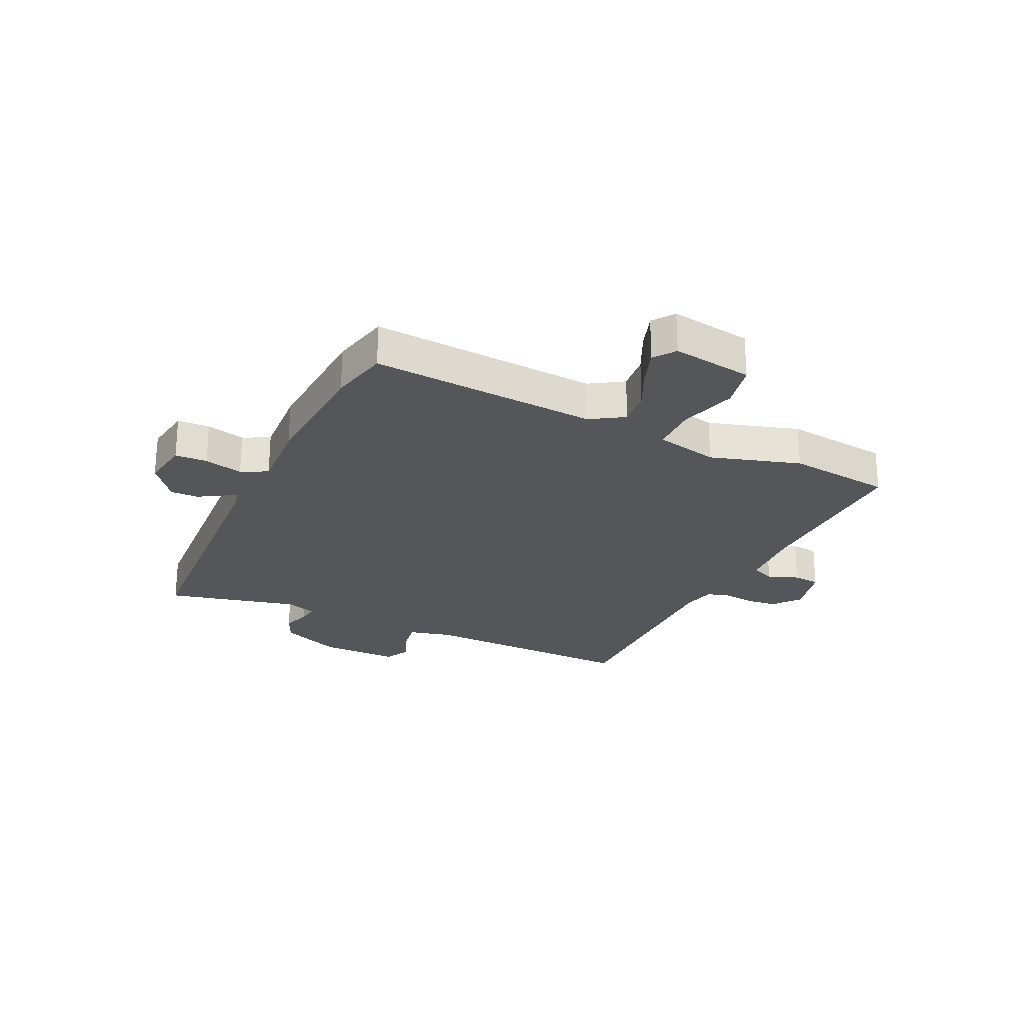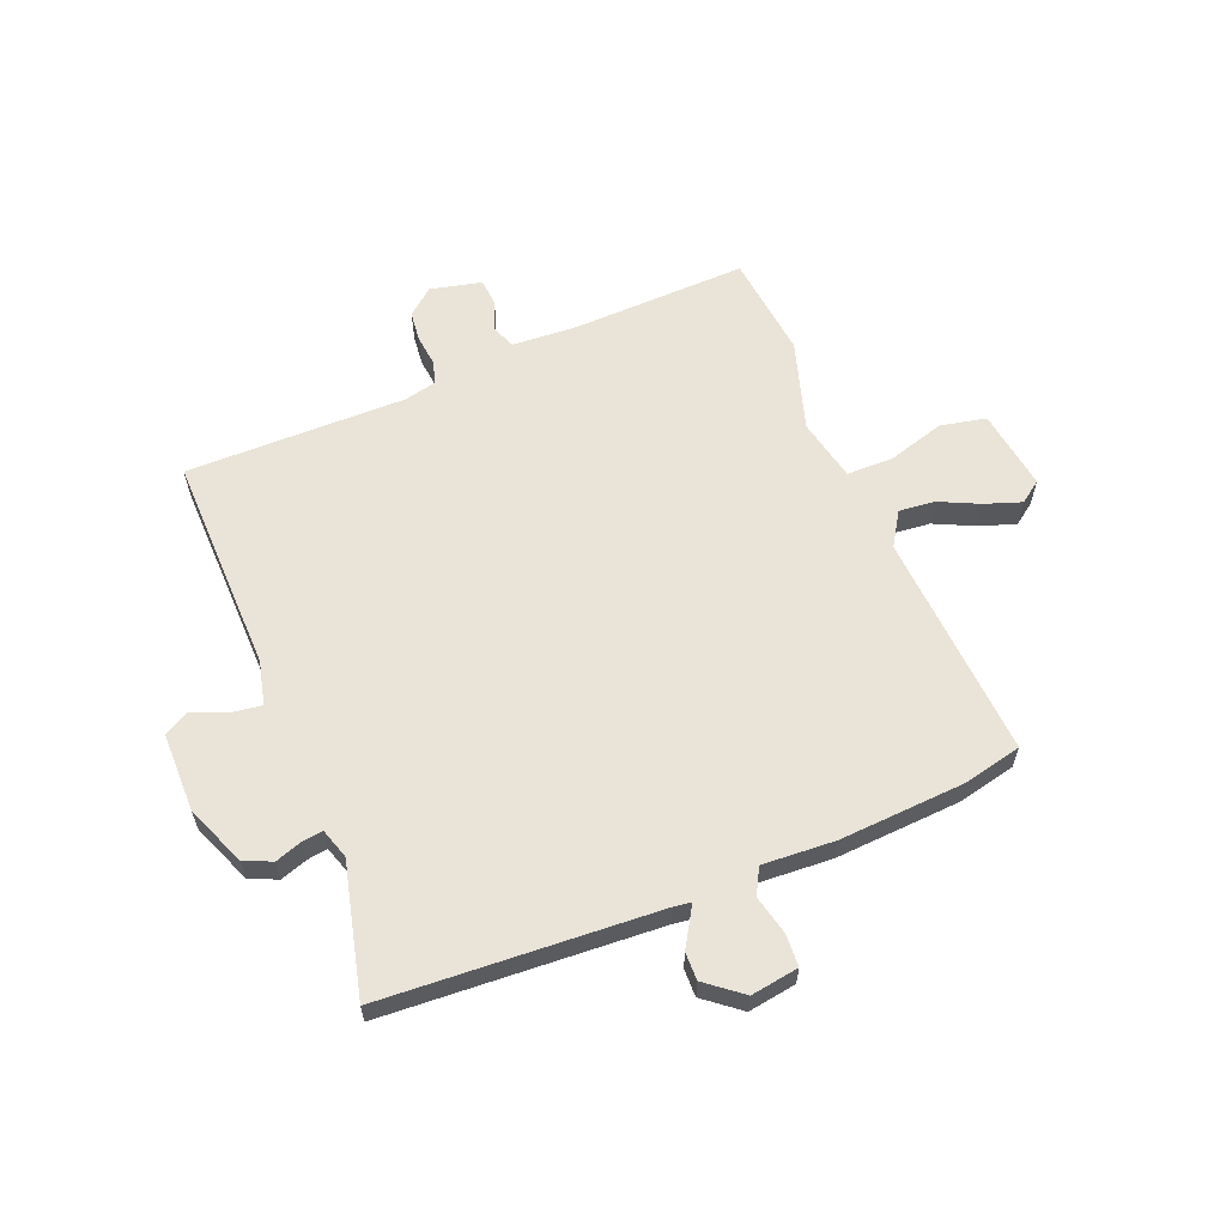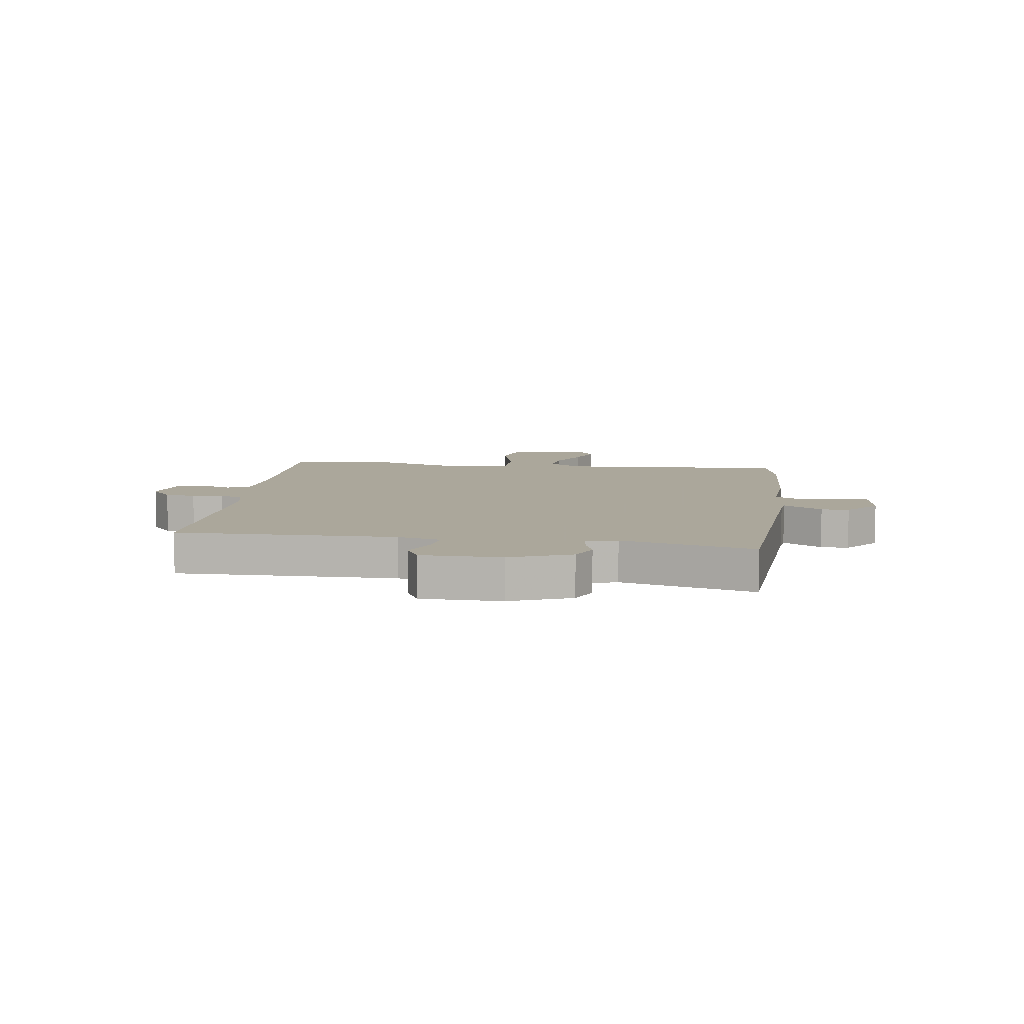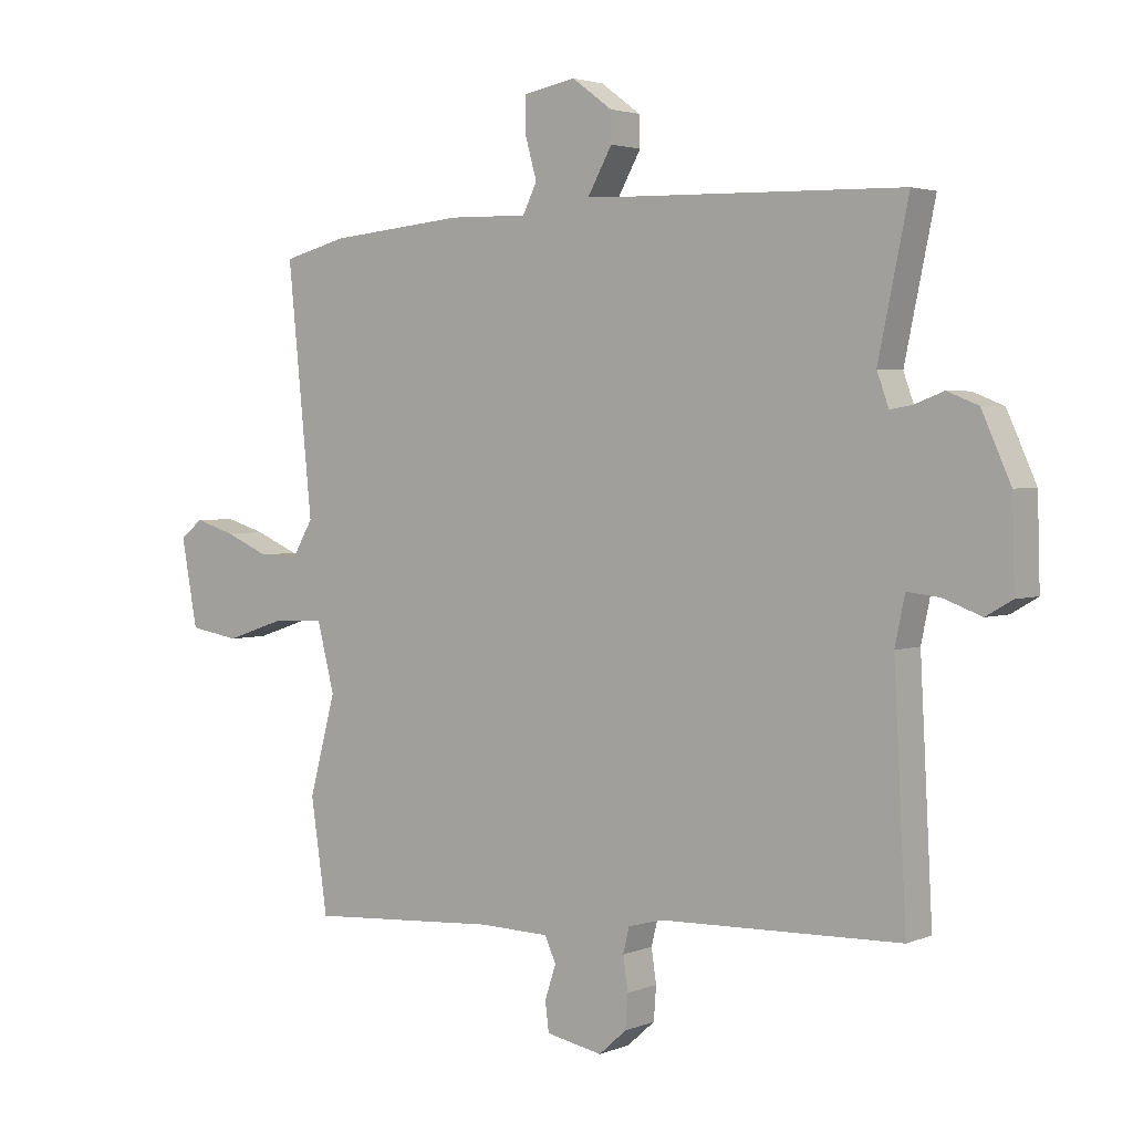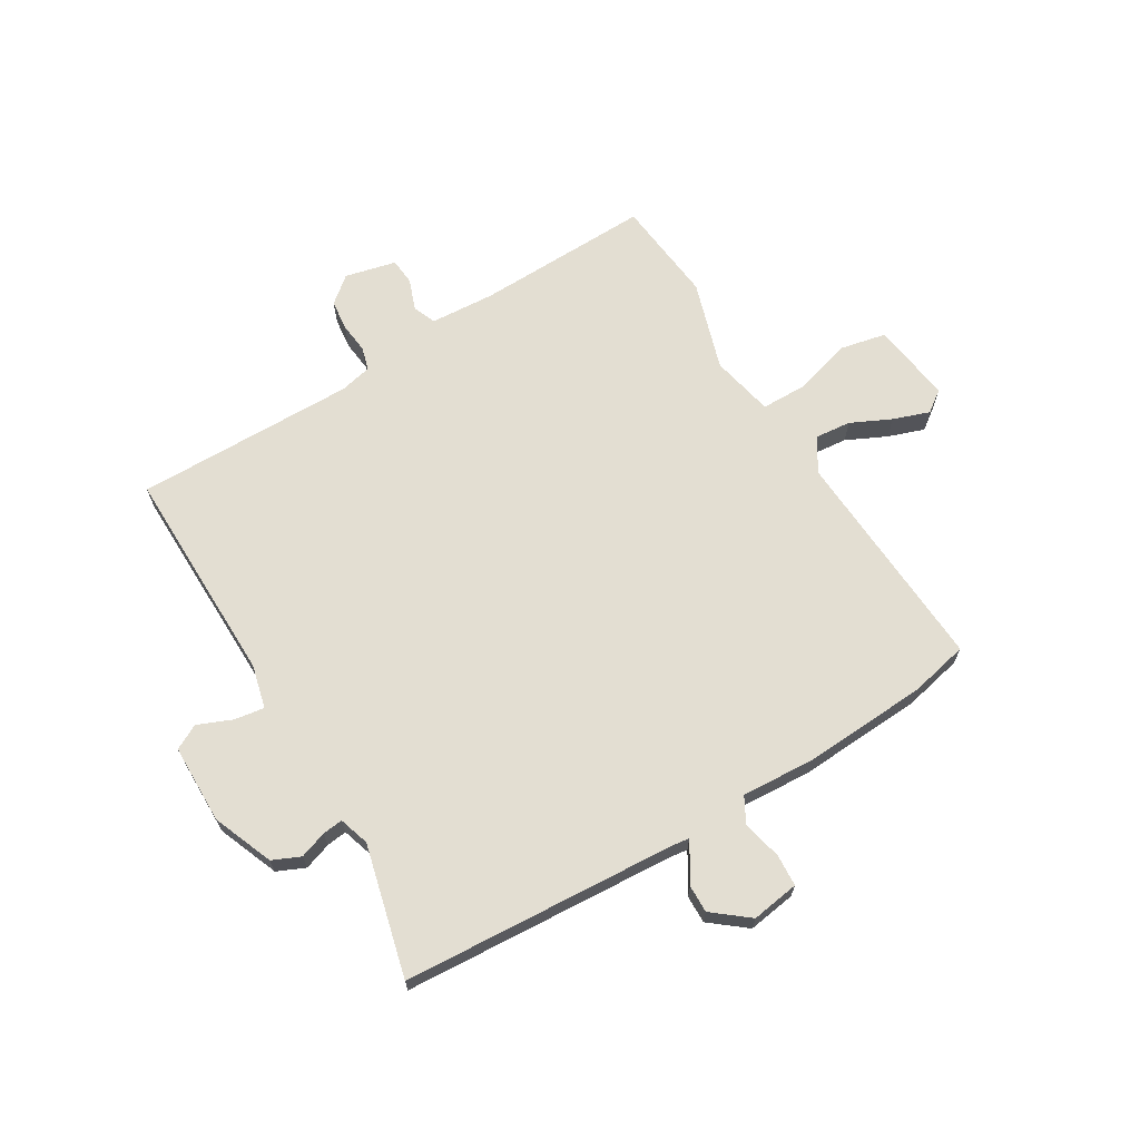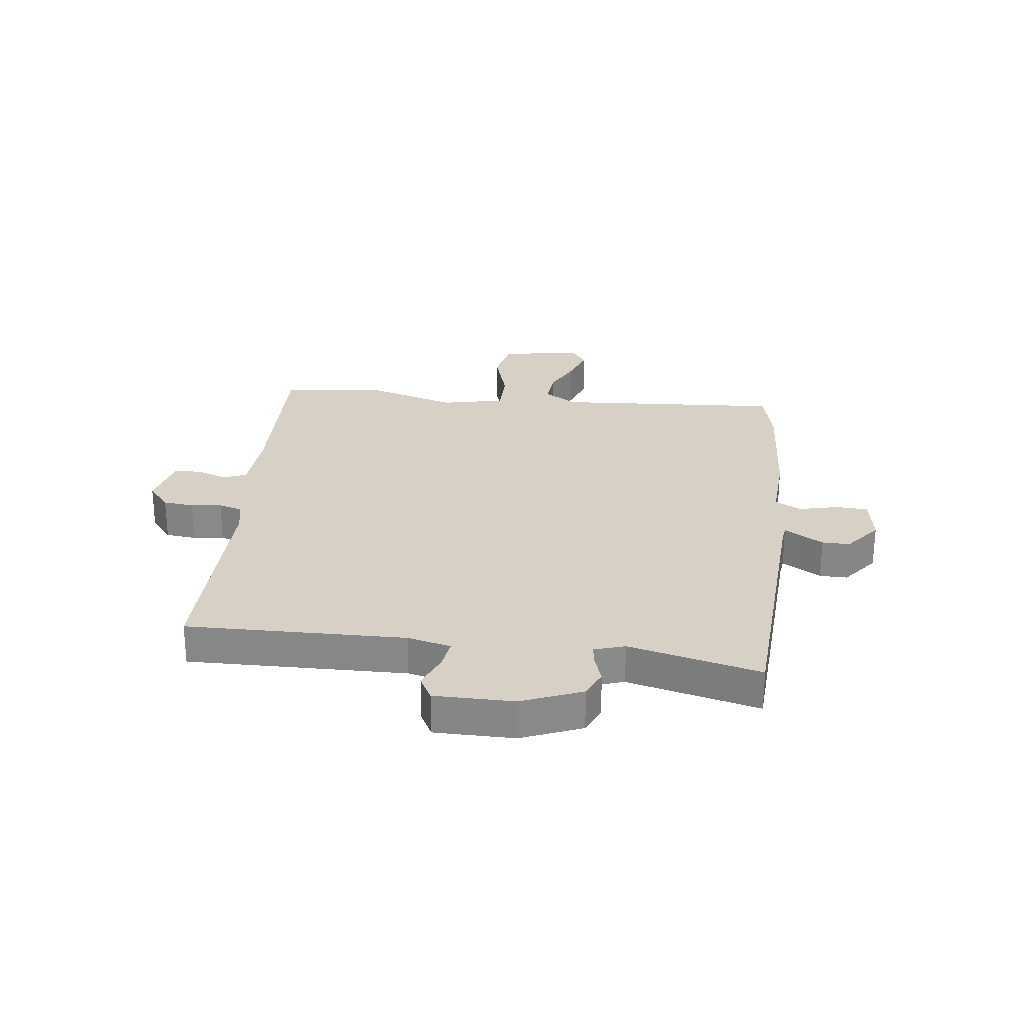
<metadata>
{"format":"obj","ext":"obj","renderer":"f3d","projection":"perspective","resolution":1024,"background":"white","views":[{"elev":-25.3,"azim":66.6,"up":"+Y"},{"elev":61.0,"azim":-20.1,"up":"+Y"},{"elev":8.2,"azim":-79.7,"up":"+Y"},{"elev":2.8,"azim":-143.3,"up":"+Z"},{"elev":67.4,"azim":-28.8,"up":"+Y"},{"elev":26.8,"azim":-81.2,"up":"+Y"}]}
</metadata>
<code>
v -0.52 0.07 -0.452
v -0.5 0.07 -0.067
v -0.516 0.07 0.01
v -0.569 0.07 0.004
v -0.631 0.07 -0.019
v -0.674 0.07 0.006
v -0.67 0.07 0.146
v -0.623 0.07 0.251
v -0.573 0.07 0.271
v -0.526 0.07 0.253
v -0.49 0.07 0.247
v -0.471 0.07 0.3
v -0.52 0.07 0.534
v -0.035 0.07 0.546
v -0.004 0.07 0.549
v -0.019 0.07 0.576
v -0.043 0.07 0.619
v -0.042 0.07 0.668
v 0.023 0.07 0.716
v 0.107 0.07 0.7
v 0.108 0.07 0.643
v 0.089 0.07 0.575
v 0.112 0.07 0.528
v 0.24 0.07 0.531
v 0.461 0.07 0.51
v 0.564 0.07 0.483
v 0.524 0.07 0.084
v 0.559 0.07 0.024
v 0.622 0.07 0.028
v 0.694 0.07 0.059
v 0.759 0.07 0.079
v 0.796 0.07 0.05
v 0.77 0.07 -0.092
v 0.689 0.07 -0.106
v 0.59 0.07 -0.073
v 0.508 0.07 -0.071
v 0.48 0.07 -0.181
v 0.523 0.07 -0.341
v 0.496 0.07 -0.524
v 0.187 0.07 -0.504
v 0.073 0.07 -0.507
v 0.055 0.07 -0.547
v 0.073 0.07 -0.602
v 0.067 0.07 -0.649
v -0.024 0.07 -0.667
v -0.069 0.07 -0.627
v -0.073 0.07 -0.573
v -0.065 0.07 -0.519
v -0.075 0.07 -0.478
v -0.131 0.07 -0.463
v -0.52 0 -0.452
v -0.5 0 -0.067
v -0.516 0 0.01
v -0.569 0 0.004
v -0.631 0 -0.019
v -0.674 0 0.006
v -0.67 0 0.146
v -0.623 0 0.251
v -0.573 0 0.271
v -0.526 0 0.253
v -0.49 0 0.247
v -0.471 0 0.3
v -0.52 0 0.534
v -0.035 0 0.546
v -0.004 0 0.549
v -0.019 0 0.576
v -0.043 0 0.619
v -0.042 0 0.668
v 0.023 0 0.716
v 0.107 0 0.7
v 0.108 0 0.643
v 0.089 0 0.575
v 0.112 0 0.528
v 0.24 0 0.531
v 0.461 0 0.51
v 0.564 0 0.483
v 0.524 0 0.084
v 0.559 0 0.024
v 0.622 0 0.028
v 0.694 0 0.059
v 0.759 0 0.079
v 0.796 0 0.05
v 0.77 0 -0.092
v 0.689 0 -0.106
v 0.59 0 -0.073
v 0.508 0 -0.071
v 0.48 0 -0.181
v 0.523 0 -0.341
v 0.496 0 -0.524
v 0.187 0 -0.504
v 0.073 0 -0.507
v 0.055 0 -0.547
v 0.073 0 -0.602
v 0.067 0 -0.649
v -0.024 0 -0.667
v -0.069 0 -0.627
v -0.073 0 -0.573
v -0.065 0 -0.519
v -0.075 0 -0.478
v -0.131 0 -0.463
f 45 46 47 48
f 45 48 49
f 42 43 44 45
f 41 42 45 49
f 40 41 49 50
f 37 38 39 40
f 36 37 40 50
f 32 33 34 35
f 32 35 36
f 29 30 31 32
f 29 32 36
f 28 29 36 50
f 24 25 26 27
f 23 24 27 28
f 19 20 21 22
f 17 18 19 22
f 16 17 22 23
f 15 16 23 28
f 12 13 14
f 11 12 14 15
f 7 8 9 10
f 7 10 11
f 4 5 6 7
f 3 4 7 11
f 2 3 11 15
f 15 28 50
f 1 2 15 50
f 98 97 96 95
f 99 98 95
f 95 94 93 92
f 99 95 92 91
f 100 99 91 90
f 90 89 88 87
f 100 90 87 86
f 85 84 83 82
f 86 85 82
f 82 81 80 79
f 86 82 79
f 100 86 79 78
f 77 76 75 74
f 78 77 74 73
f 72 71 70 69
f 72 69 68 67
f 73 72 67 66
f 78 73 66 65
f 64 63 62
f 65 64 62 61
f 60 59 58 57
f 61 60 57
f 57 56 55 54
f 61 57 54 53
f 65 61 53 52
f 100 78 65
f 100 65 52 51
f 1 51 52 2
f 2 52 53 3
f 3 53 54 4
f 4 54 55 5
f 5 55 56 6
f 6 56 57 7
f 7 57 58 8
f 8 58 59 9
f 9 59 60 10
f 10 60 61 11
f 11 61 62 12
f 12 62 63 13
f 13 63 64 14
f 14 64 65 15
f 15 65 66 16
f 16 66 67 17
f 17 67 68 18
f 18 68 69 19
f 19 69 70 20
f 20 70 71 21
f 21 71 72 22
f 22 72 73 23
f 23 73 74 24
f 24 74 75 25
f 25 75 76 26
f 26 76 77 27
f 27 77 78 28
f 28 78 79 29
f 29 79 80 30
f 30 80 81 31
f 31 81 82 32
f 32 82 83 33
f 33 83 84 34
f 34 84 85 35
f 35 85 86 36
f 36 86 87 37
f 37 87 88 38
f 38 88 89 39
f 39 89 90 40
f 40 90 91 41
f 41 91 92 42
f 42 92 93 43
f 43 93 94 44
f 44 94 95 45
f 45 95 96 46
f 46 96 97 47
f 47 97 98 48
f 48 98 99 49
f 49 99 100 50
f 50 100 51 1

</code>
